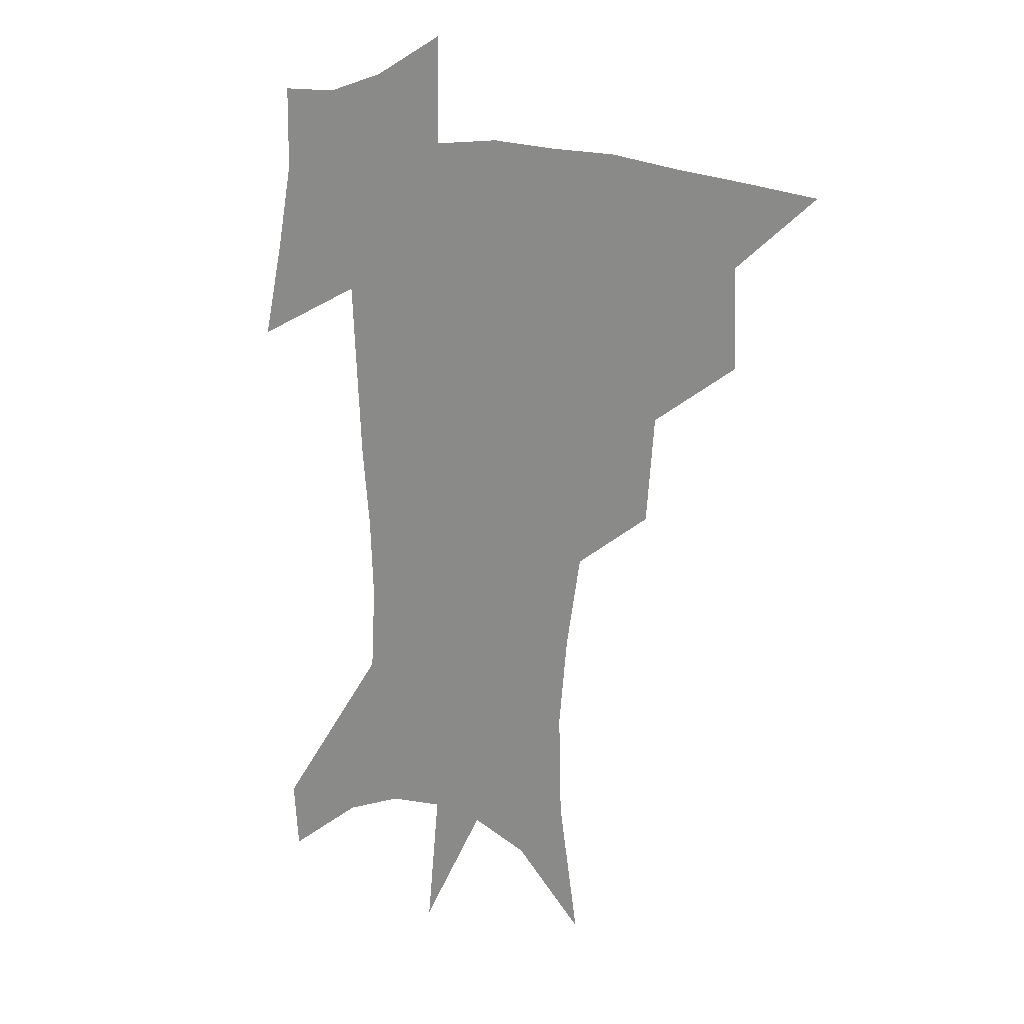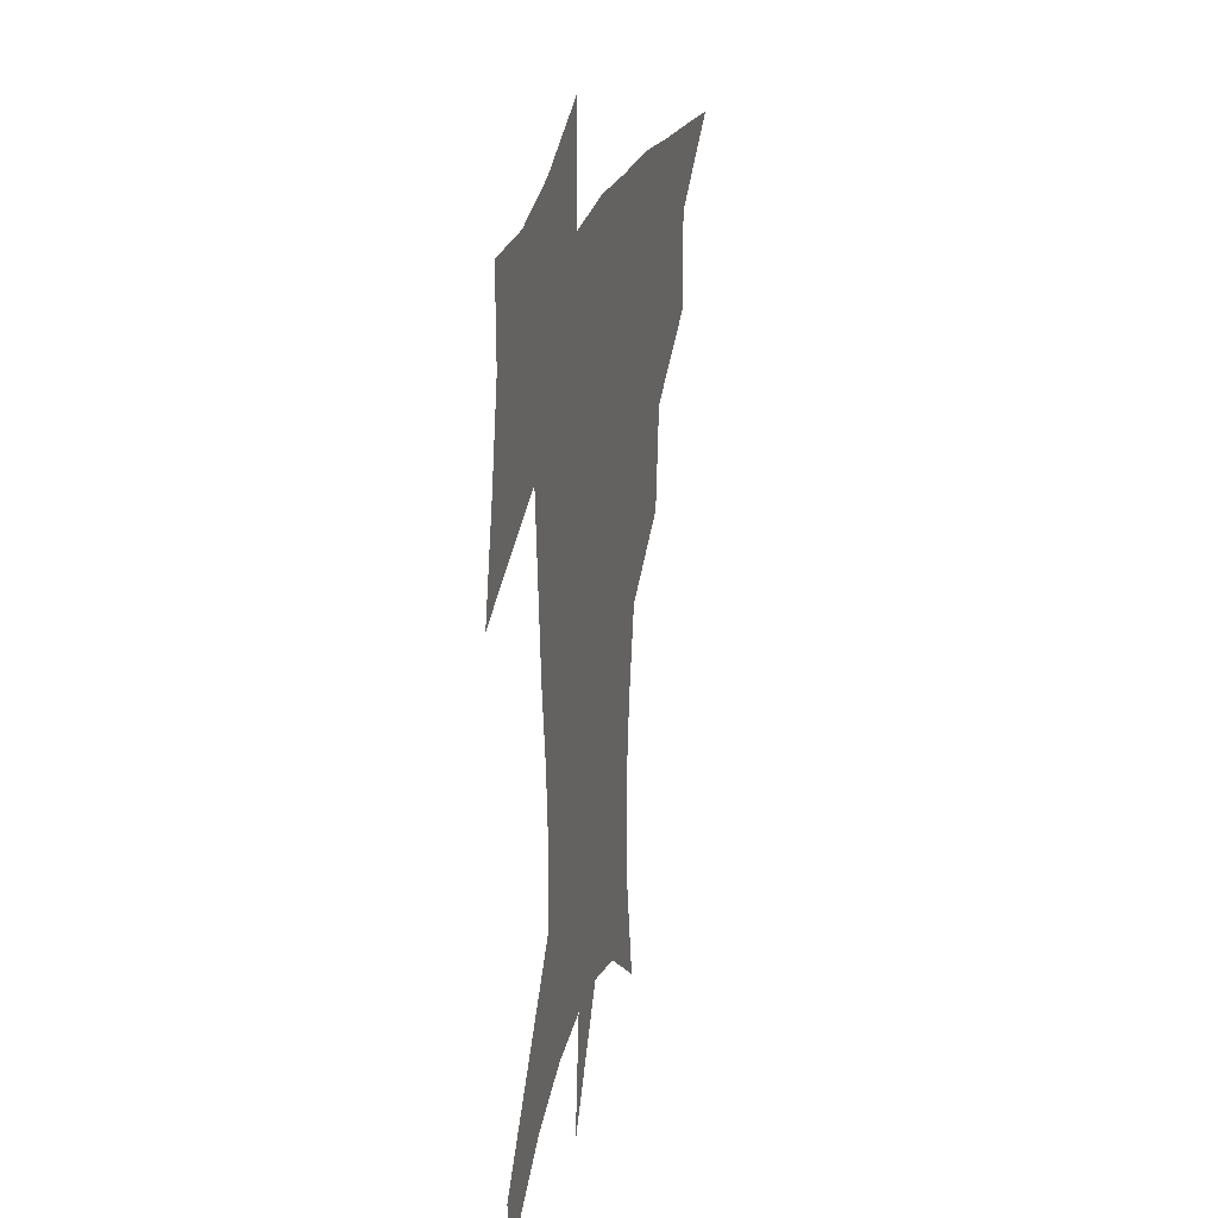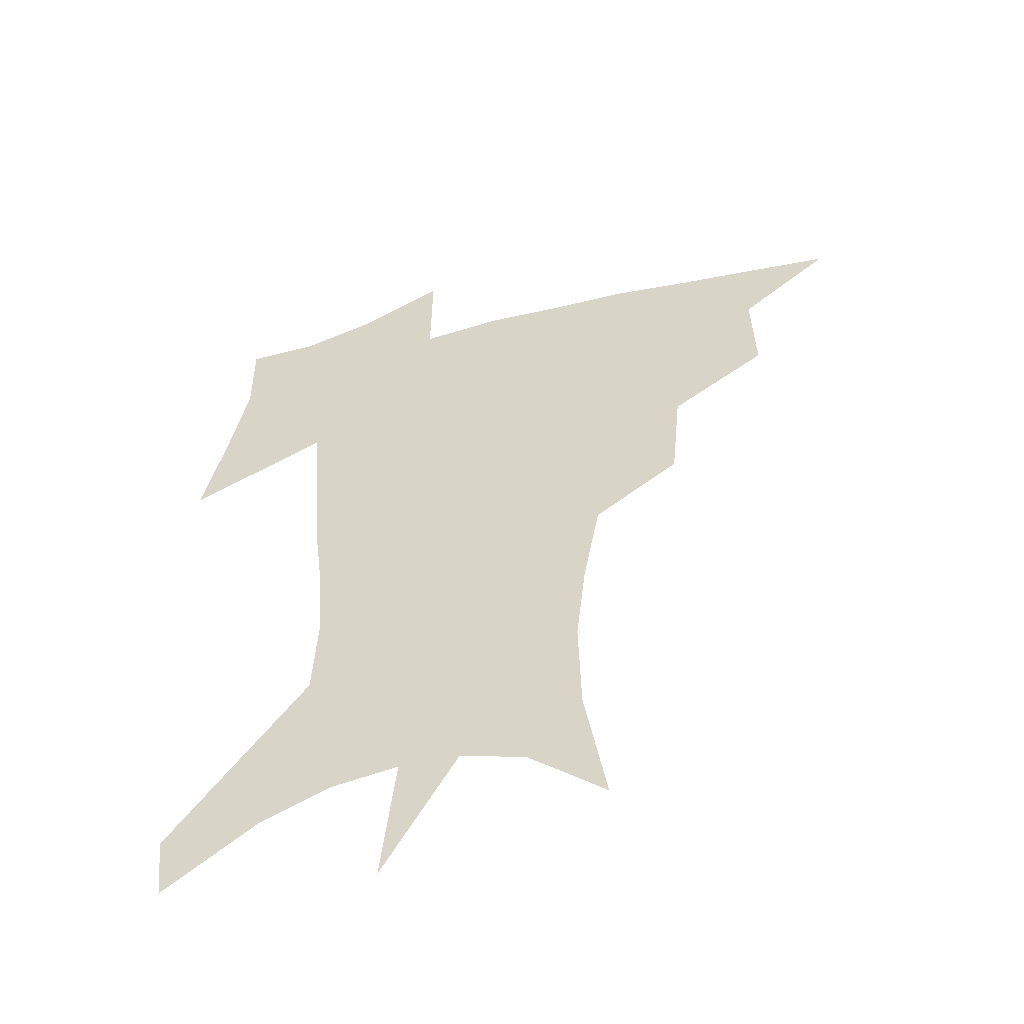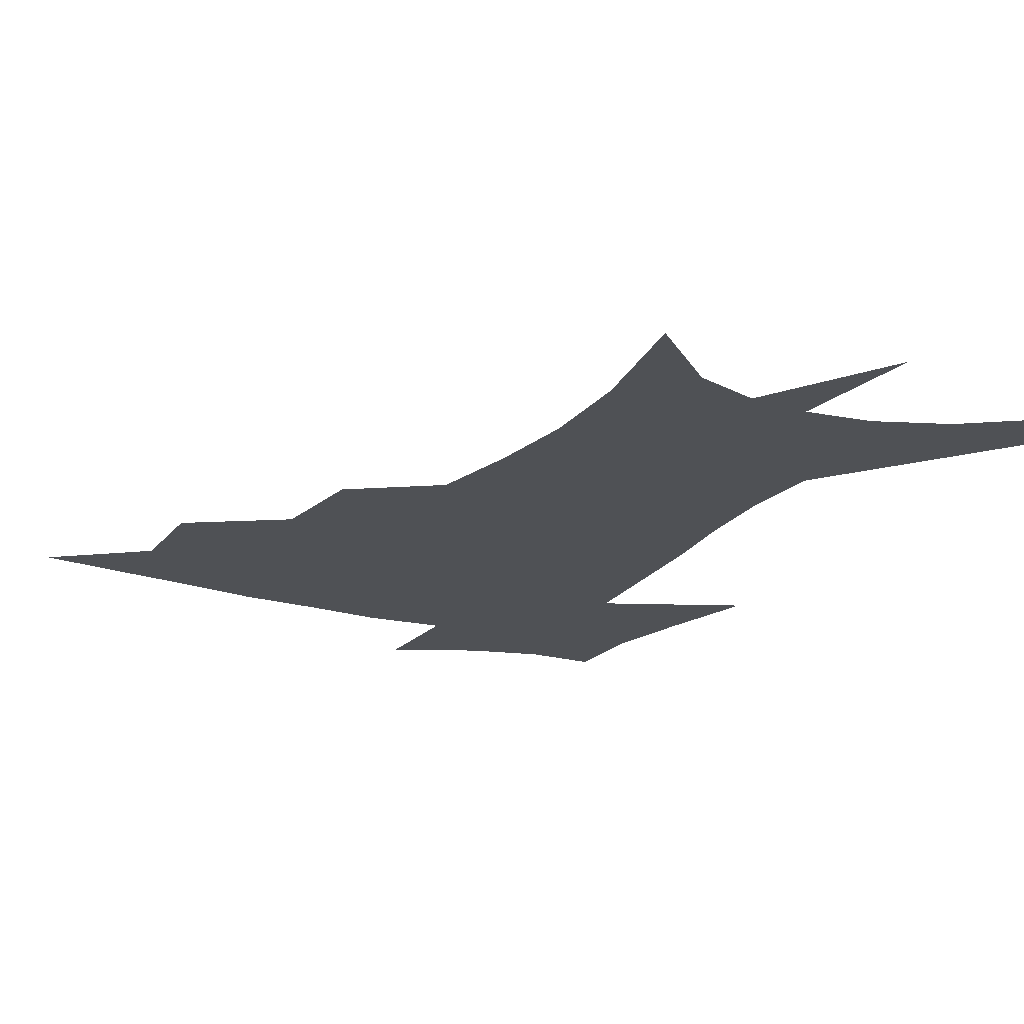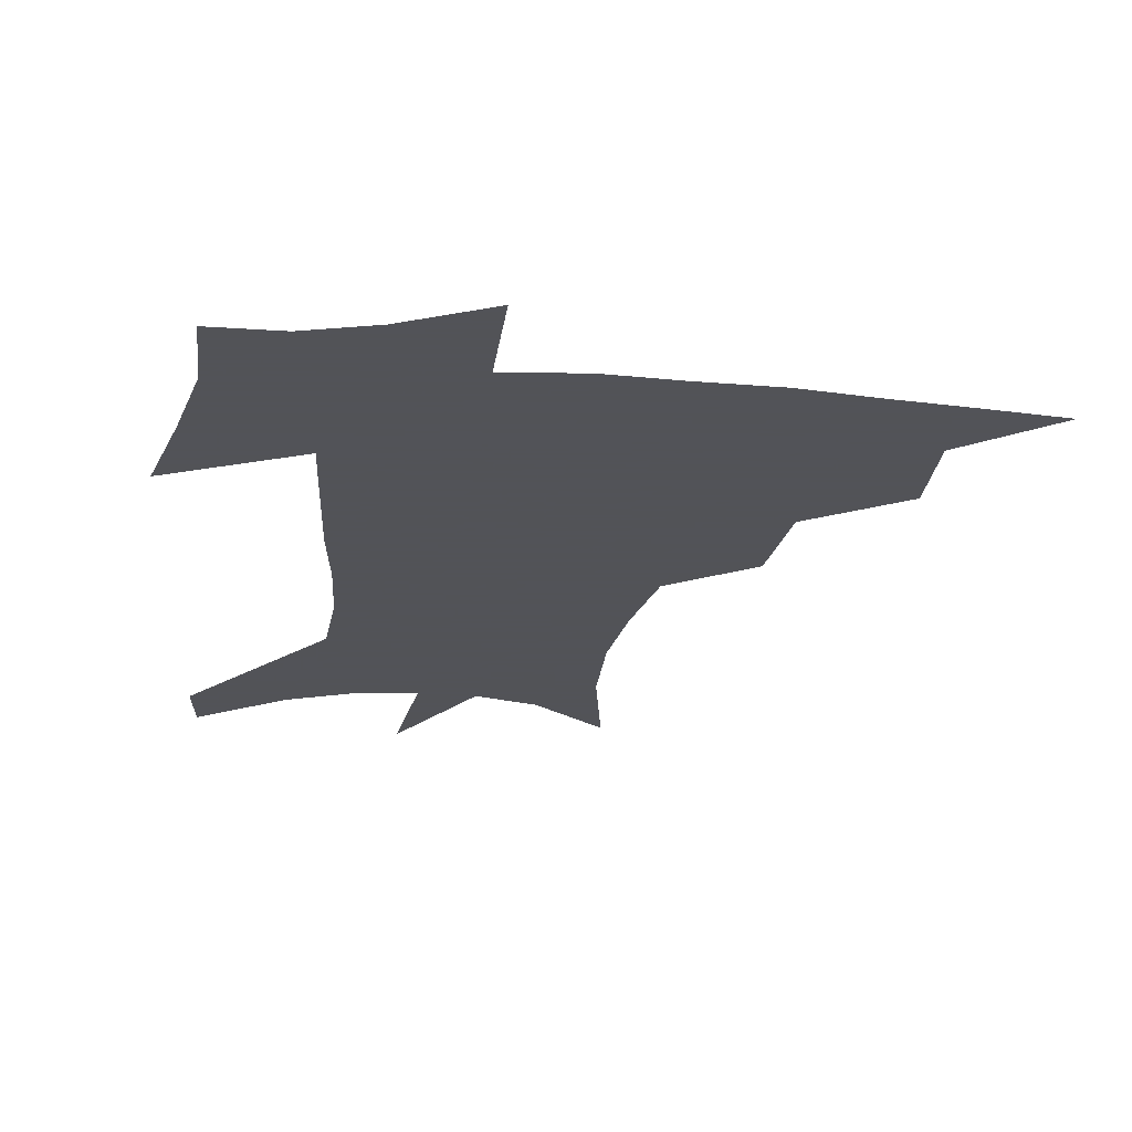
<metadata>
{"format":"obj","ext":"obj","renderer":"f3d","projection":"perspective","resolution":1024,"background":"white","views":[{"elev":13.6,"azim":-139.3,"up":"+Y"},{"elev":25.8,"azim":104.4,"up":"+Y"},{"elev":-52.9,"azim":-164.3,"up":"+Y"},{"elev":-20.0,"azim":-27.8,"up":"+Z"},{"elev":-22.5,"azim":173.2,"up":"+Z"}]}
</metadata>
<code>
v 455.8 442.8 0
v 487.8 381.1 0
v 488.8 416.6 0
v 485.2 446.3 0
v 526.5 320.4 0
v 522.8 358.1 0
v 520.6 391.3 0
v 518.7 420.9 0
v 515.2 449.4 0
v 558.4 149.3 0
v 566.4 196.1 0
v 567.3 232.7 0
v 563.7 265.5 0
v 557.6 298.7 0
v 553.3 335.8 0
v 550.8 367.7 0
v 549.1 396.8 0
v 546.8 424.1 0
v 543.4 453.1 0
v 586.7 173.4 0
v 588.8 211.6 0
v 587.2 246.1 0
v 584 279.2 0
v 580.1 310.2 0
v 577.8 342.4 0
v 576.3 371.5 0
v 576 400.3 0
v 574.2 426.4 0
v 572.6 453.8 0
v 610.5 180.5 0
v 608.9 216.4 0
v 606.7 246.9 0
v 604 284.6 0
v 602.1 313.1 0
v 601.3 345.7 0
v 601.1 374 0
v 601.4 401.6 0
v 601.7 427.2 0
v 600 455.5 0
v 637.6 132.2 0
v 632.5 181.6 0
v 628.8 219.4 0
v 626.1 251.9 0
v 624.4 284.8 0
v 623.8 316.5 0
v 624.4 344.8 0
v 625 375.5 0
v 626.3 401.2 0
v 627.6 427.1 0
v 629.3 452.9 0
v 628.9 493.3 0
v 656.5 178.3 0
v 649.7 215.9 0
v 645.6 249 0
v 645.4 278.3 0
v 646.4 308 0
v 648.2 337.5 0
v 649.1 370.3 0
v 650.9 399.2 0
v 652.4 425.3 0
v 655.3 450.3 0
v 660.4 478.2 0
v 682.2 167.7 0
v 674.7 203.5 0
v 668.9 235.1 0
v 667.3 266.2 0
v 669 295.7 0
v 672.6 325.1 0
v 675.1 359 0
v 677.5 392.3 0
v 676.6 421.8 0
v 679.2 446.8 0
v 686.5 471.1 0
v 715.8 143.4 0
v 718.4 167.4 0
v 727.5 369.3 0
v 719 405.7 0
v 712.2 439.3 0
v 712.2 471.1 0
f 3 4 1
f 6 7 2
f 2 7 3
f 7 8 3
f 3 8 4
f 8 9 4
f 14 15 5
f 5 15 6
f 15 16 6
f 6 16 7
f 16 17 7
f 7 17 8
f 17 18 8
f 8 18 9
f 18 19 9
f 10 20 11
f 20 21 11
f 11 21 12
f 21 22 12
f 12 22 13
f 22 23 13
f 13 23 14
f 23 24 14
f 14 24 15
f 24 25 15
f 15 25 16
f 25 26 16
f 16 26 17
f 26 27 17
f 17 27 18
f 27 28 18
f 18 28 19
f 28 29 19
f 20 30 21
f 30 31 21
f 21 31 22
f 31 32 22
f 22 32 23
f 32 33 23
f 23 33 24
f 33 34 24
f 24 34 25
f 34 35 25
f 25 35 26
f 35 36 26
f 26 36 27
f 36 37 27
f 27 37 28
f 37 38 28
f 28 38 29
f 38 39 29
f 40 41 30
f 30 41 31
f 41 42 31
f 31 42 32
f 42 43 32
f 32 43 33
f 43 44 33
f 33 44 34
f 44 45 34
f 34 45 35
f 45 46 35
f 35 46 36
f 46 47 36
f 36 47 37
f 47 48 37
f 37 48 38
f 48 49 38
f 38 49 39
f 49 50 39
f 41 52 42
f 52 53 42
f 42 53 43
f 53 54 43
f 43 54 44
f 54 55 44
f 44 55 45
f 55 56 45
f 45 56 46
f 56 57 46
f 46 57 47
f 57 58 47
f 47 58 48
f 58 59 48
f 48 59 49
f 59 60 49
f 49 60 50
f 60 61 50
f 50 61 51
f 61 62 51
f 52 63 53
f 63 64 53
f 53 64 54
f 64 65 54
f 54 65 55
f 65 66 55
f 55 66 56
f 66 67 56
f 56 67 57
f 67 68 57
f 57 68 58
f 68 69 58
f 58 69 59
f 69 70 59
f 59 70 60
f 70 71 60
f 60 71 61
f 71 72 61
f 61 72 62
f 72 73 62
f 63 74 64
f 74 75 64
f 64 75 65
f 70 76 71
f 76 77 71
f 71 77 72
f 77 78 72
f 72 78 73
f 78 79 73

</code>
